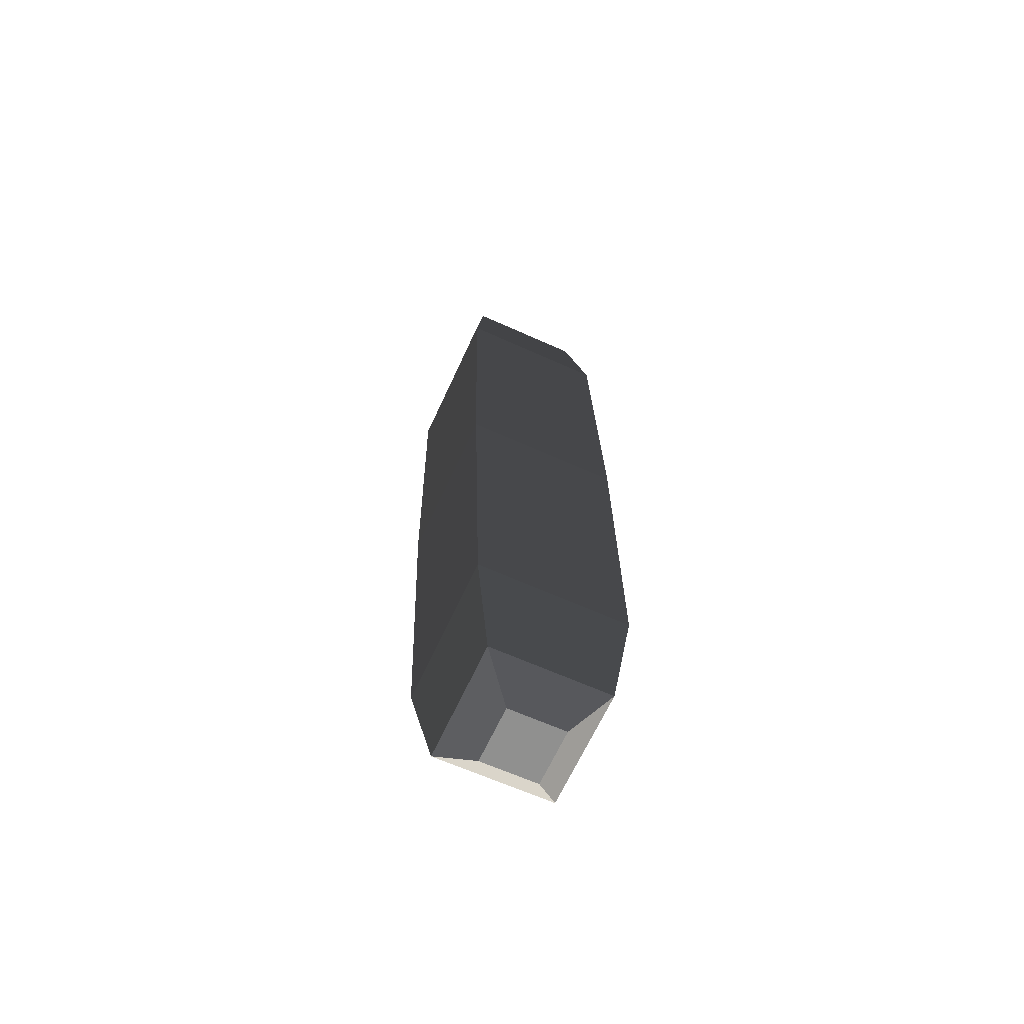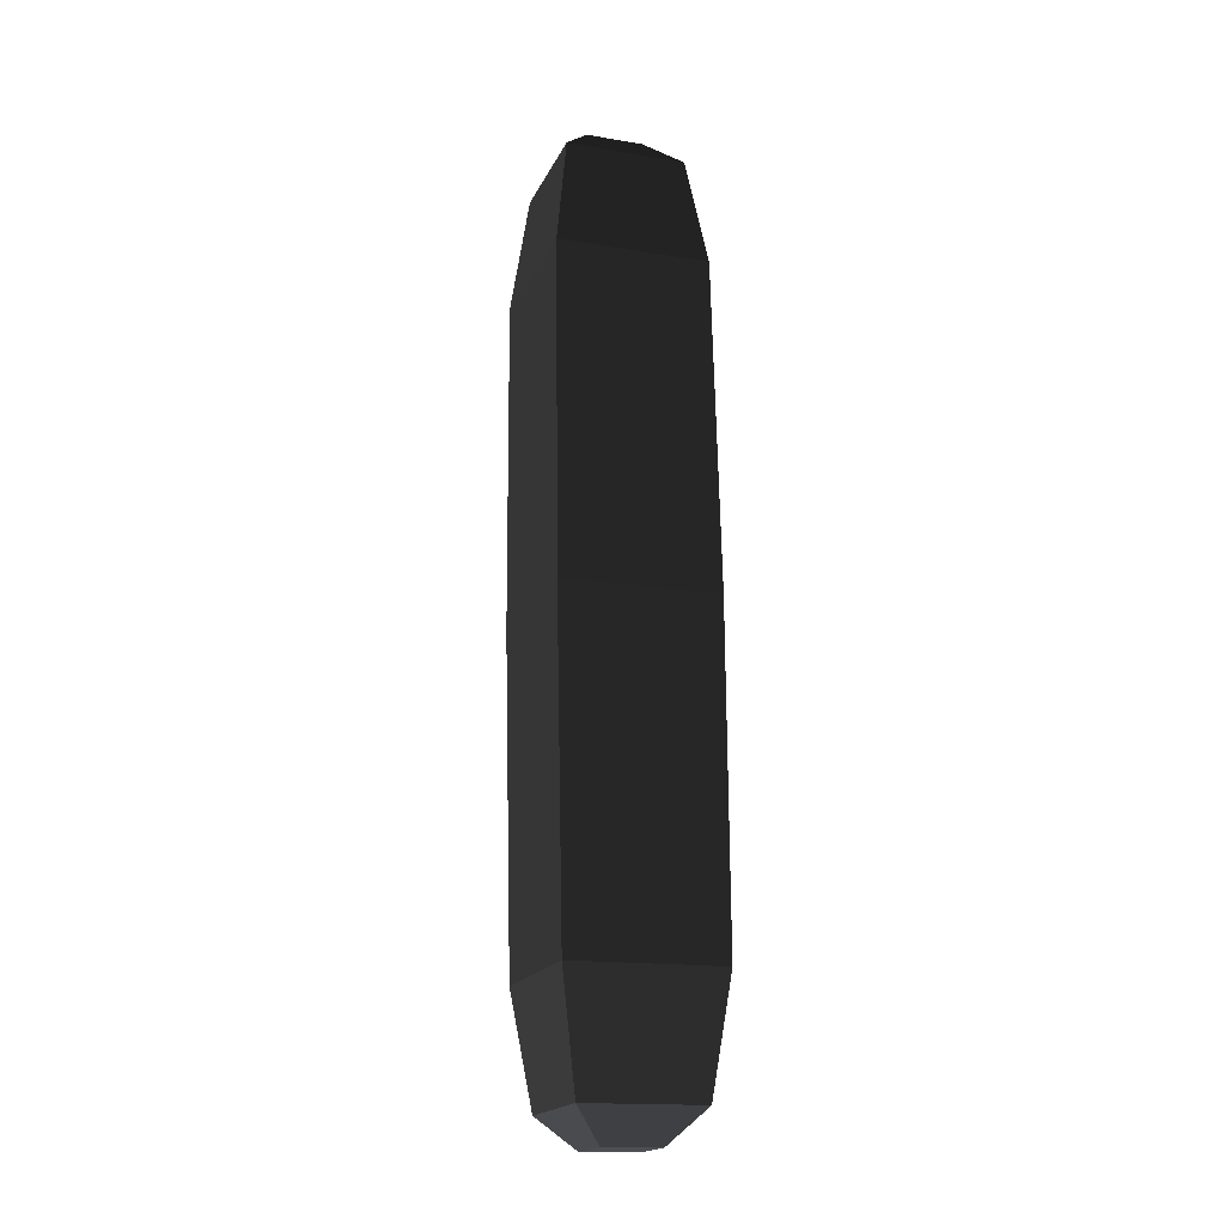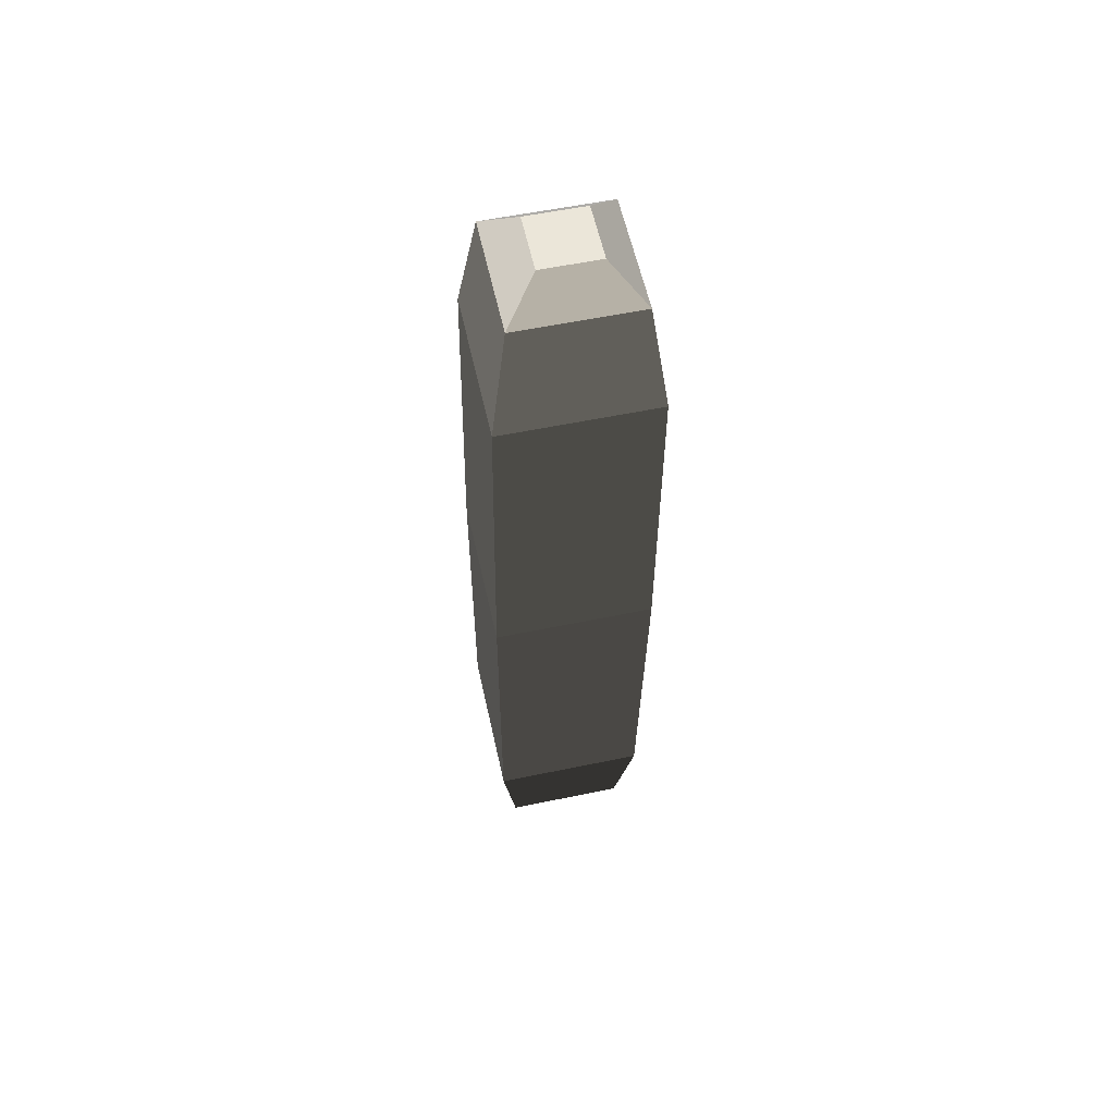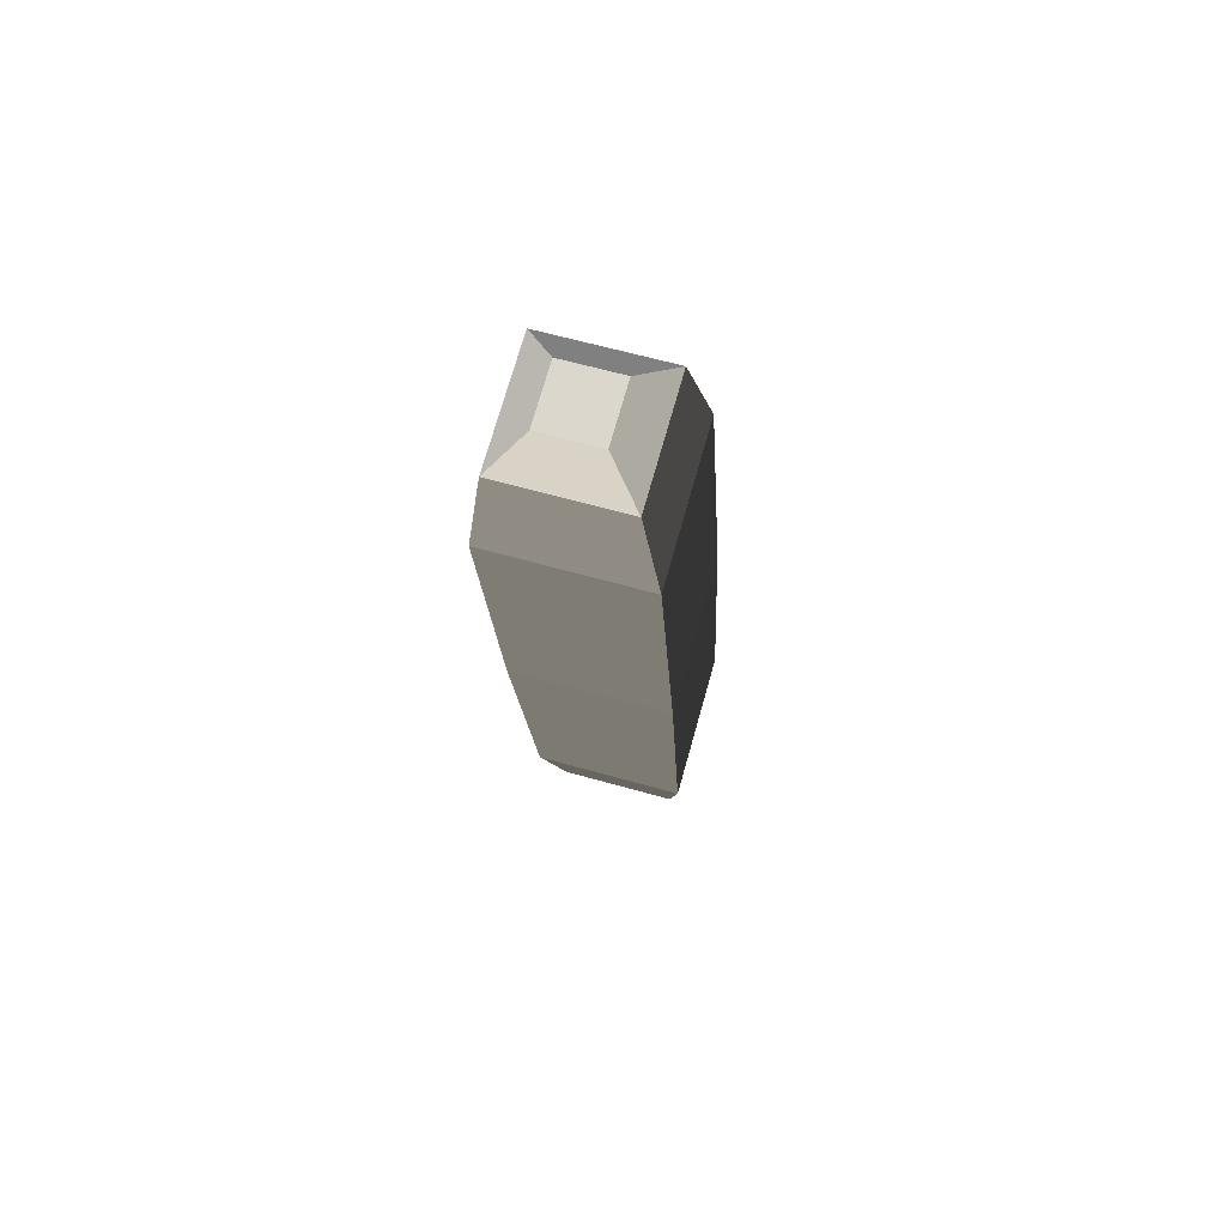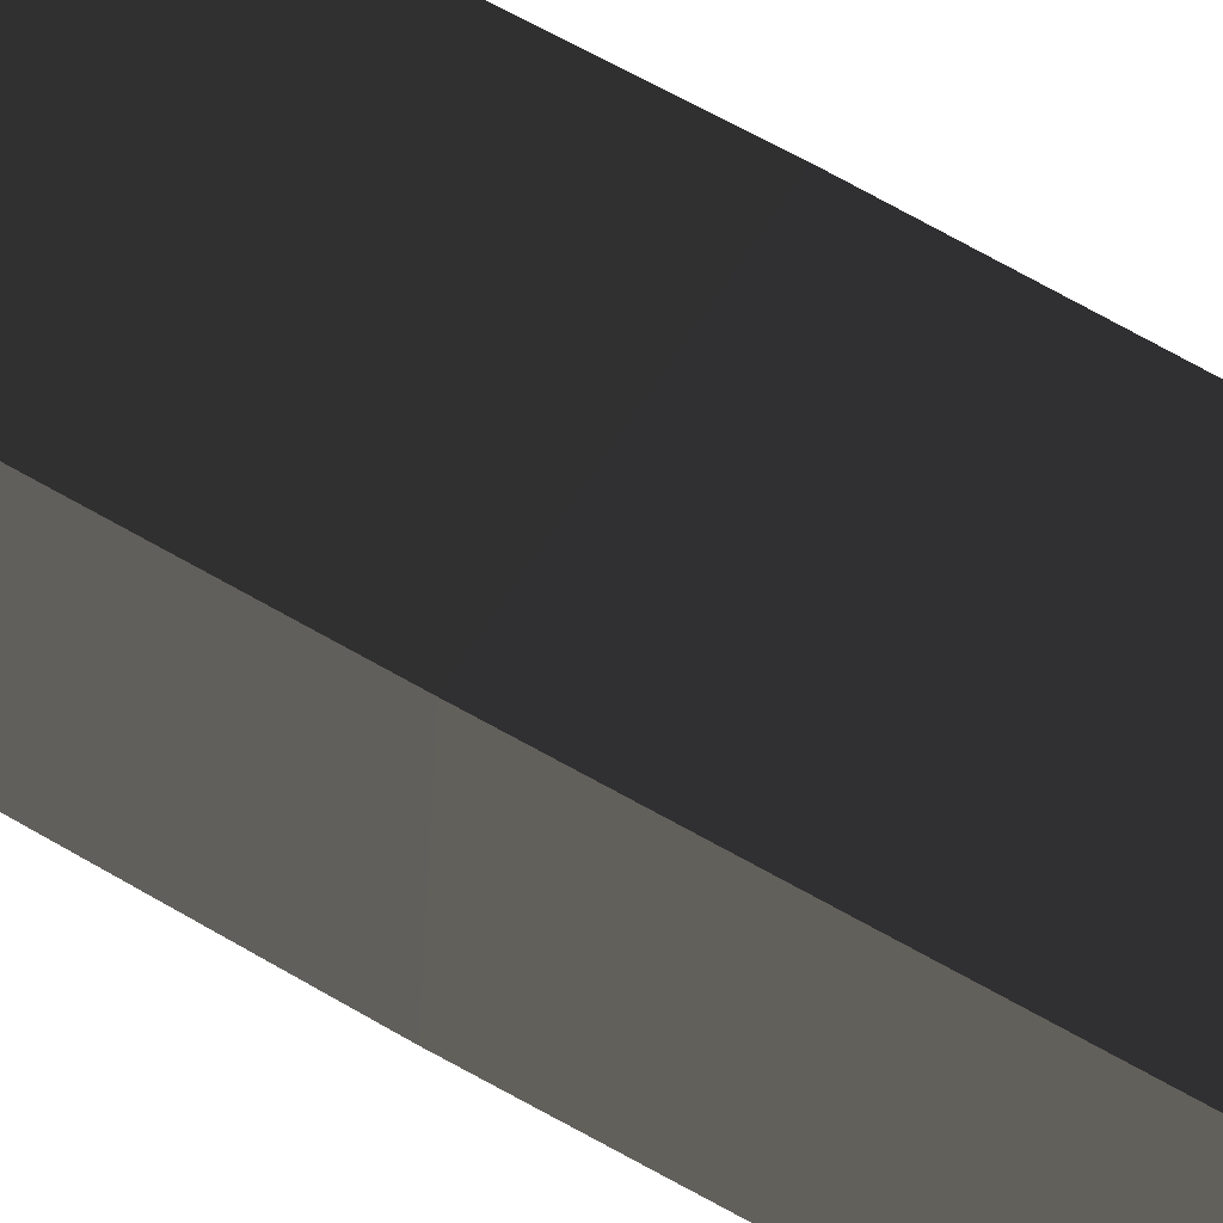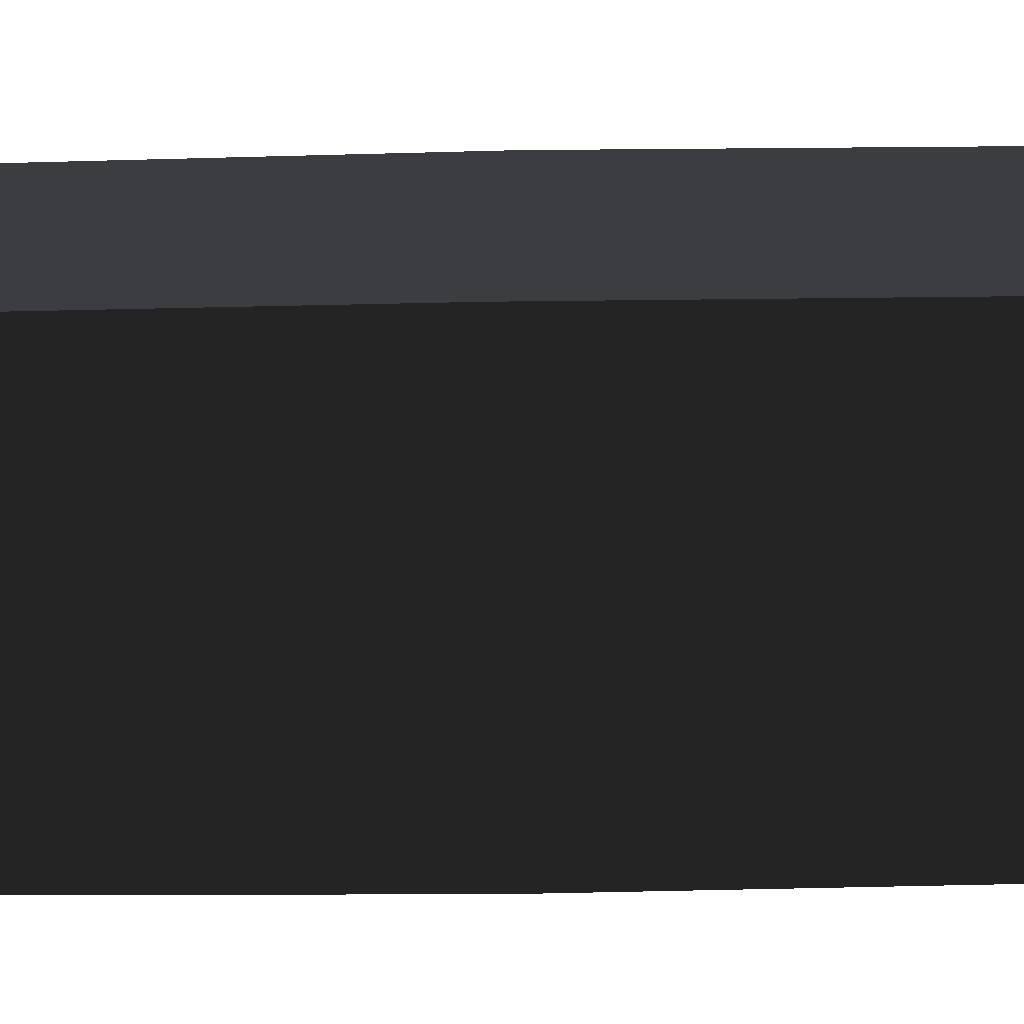
<metadata>
{"format":"obj","ext":"obj","renderer":"f3d","projection":"perspective","resolution":1024,"background":"white","views":[{"elev":-62.8,"azim":155.2,"up":"+Z"},{"elev":-15.7,"azim":160.7,"up":"+Z"},{"elev":55.1,"azim":-12.5,"up":"+Z"},{"elev":73.0,"azim":105.7,"up":"+Z"},{"elev":58.2,"azim":-59.7,"up":"+Y"},{"elev":-73.2,"azim":-88.4,"up":"+Y"}]}
</metadata>
<code>
o ../rami/model/right_hand
v -0.01325 -0.00284 -0.2138
v -0.01696 -0.007778 -0.1883
v 0.01751 -0.007833 -0.1882
v 0.01389 -0.002884 -0.2137
v -0.01354 0.01411 -0.01
v -0.01715 0.01906 -0.03551
v 0.01732 0.01901 -0.03546
v 0.01361 0.01407 -0.00996
v -0.006472 0.006657 -0.003021
v 0.006502 0.006636 -0.003002
v 0.006482 -0.006322 -0.003652
v -0.006492 -0.006301 -0.003672
v -0.01321 0.02427 -0.2124
v -0.01691 0.02664 -0.1865
v 0.006851 0.01753 -0.22
v -0.006123 0.01755 -0.2201
v -0.006143 0.004593 -0.2207
v 0.006831 0.004572 -0.2207
v 0.01726 -0.01541 -0.03719
v 0.01357 -0.01304 -0.01132
v -0.0172 -0.01536 -0.03724
v -0.01358 -0.013 -0.01136
v 0.01394 0.02423 -0.2124
v 0.01756 0.02659 -0.1865
v 0.01792 -0.01216 -0.1127
v -0.01762 -0.0121 -0.1128
v 0.01798 0.02333 -0.1109
v -0.01756 0.02339 -0.111
f 1 2 3
f 4 1 3
f 5 6 7
f 7 8 5
f 9 10 11
f 11 12 9
f 13 14 2
f 2 1 13
f 15 16 17
f 17 18 15
f 8 7 19
f 19 20 8
f 21 22 20
f 20 19 21
f 14 13 23
f 23 24 14
f 6 5 22
f 22 21 6
f 24 23 4
f 4 3 24
f 21 19 25
f 25 26 21
f 14 24 27
f 27 28 14
f 6 21 26
f 26 28 6
f 24 3 25
f 25 27 24
f 25 3 2
f 2 26 25
f 27 7 6
f 6 28 27
f 26 2 14
f 14 28 26
f 25 19 7
f 7 27 25
f 5 8 10
f 10 9 5
f 8 20 11
f 11 10 8
f 20 22 12
f 12 11 20
f 22 5 9
f 9 12 22
f 23 13 16
f 16 15 23
f 13 1 17
f 17 16 13
f 1 4 18
f 17 1 18
f 4 23 15
f 15 18 4

</code>
